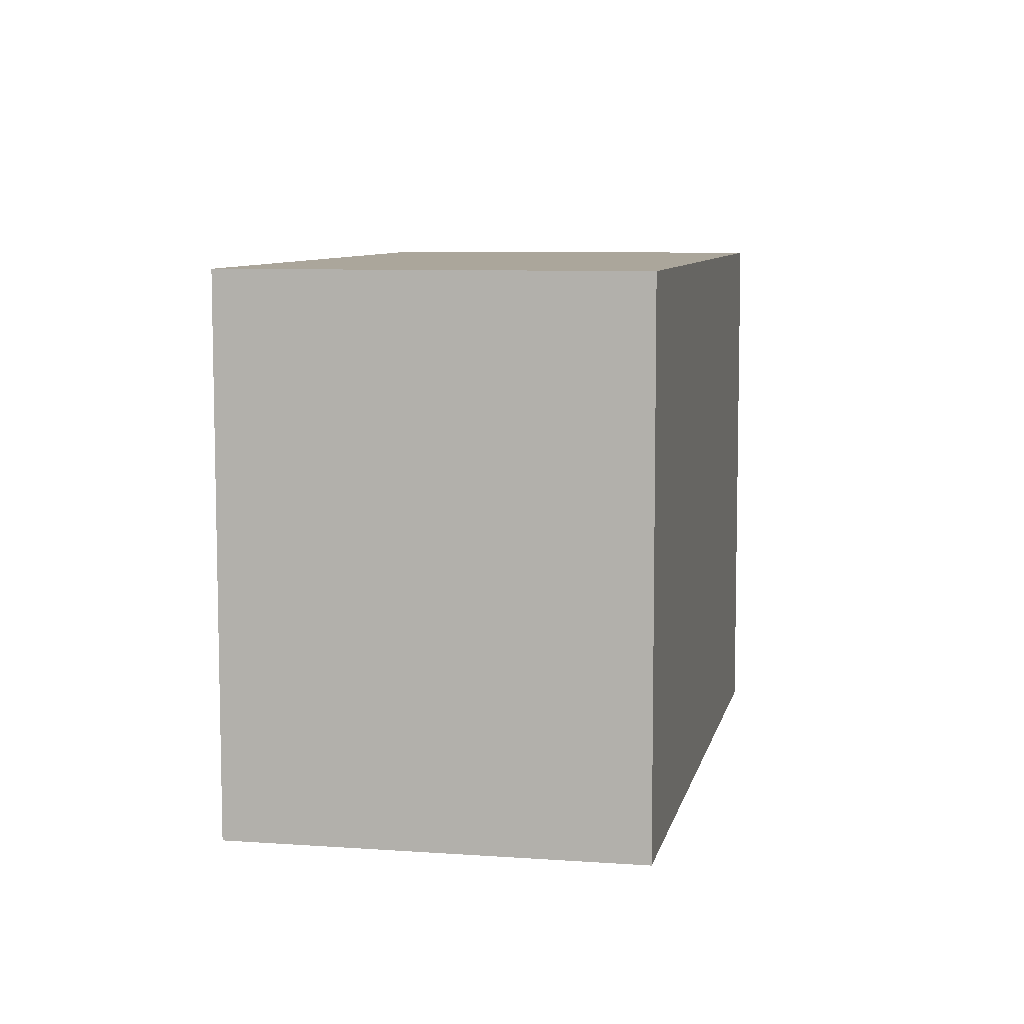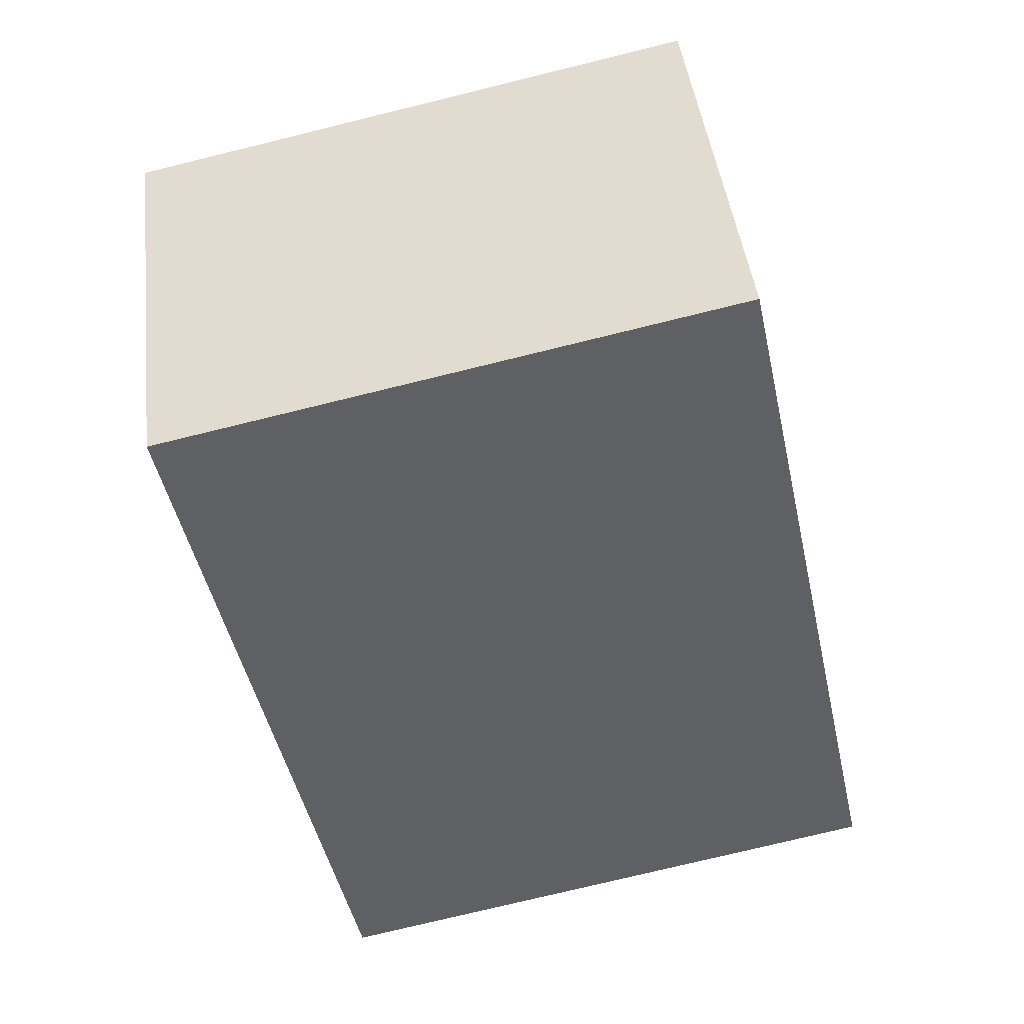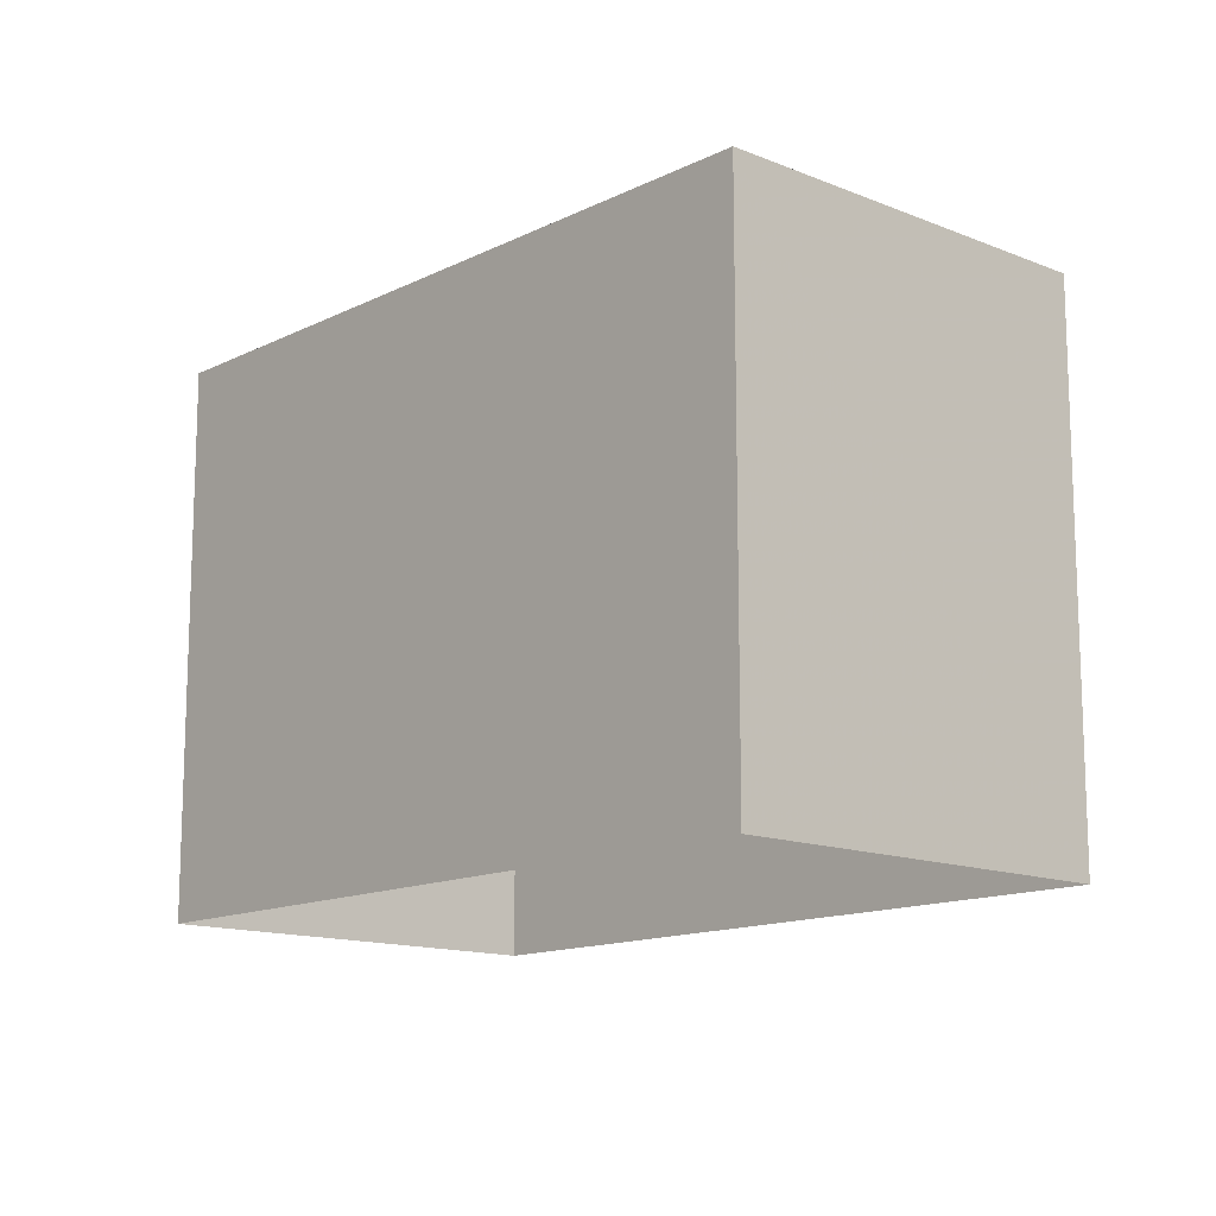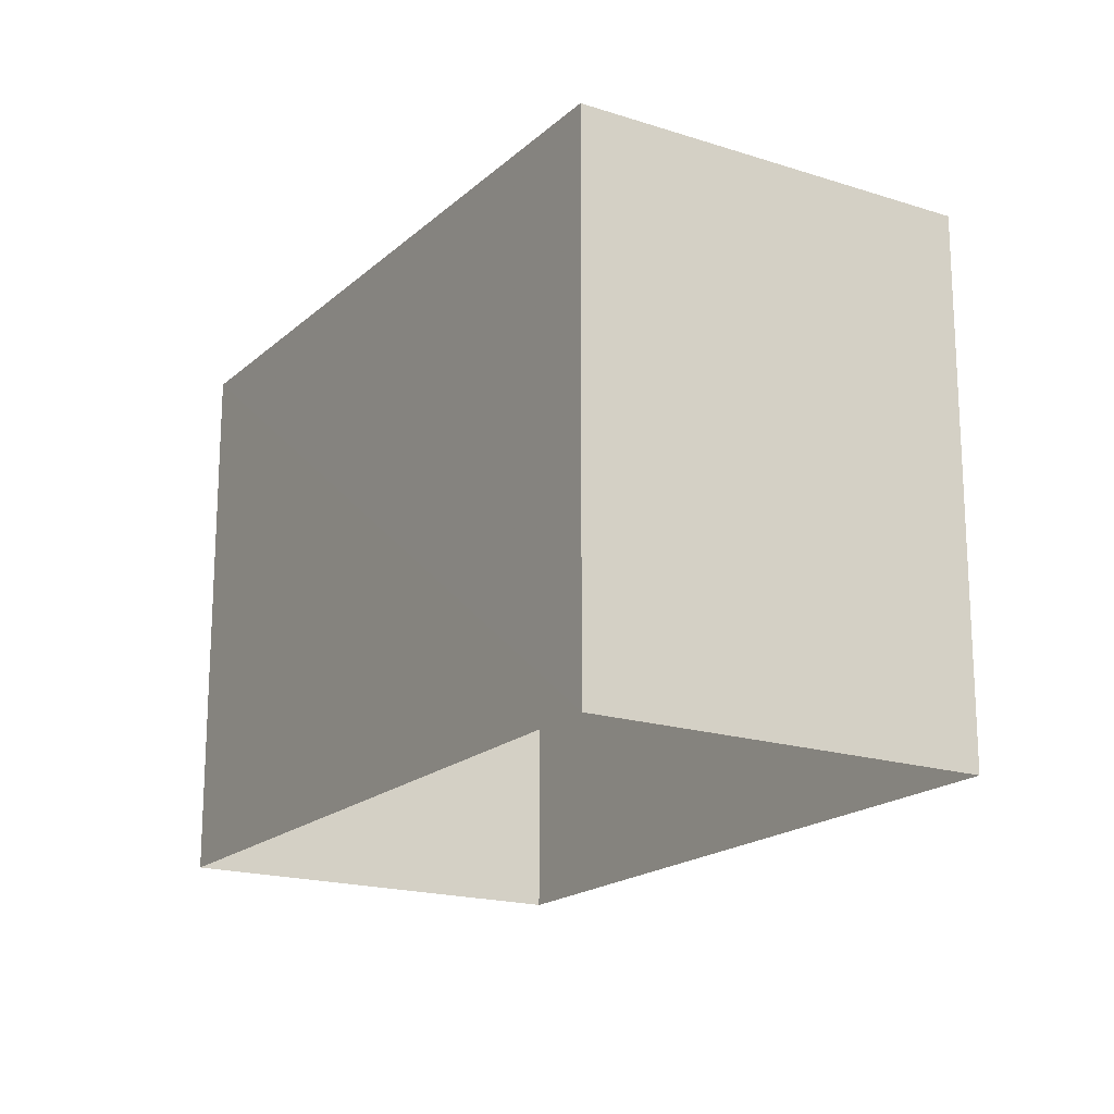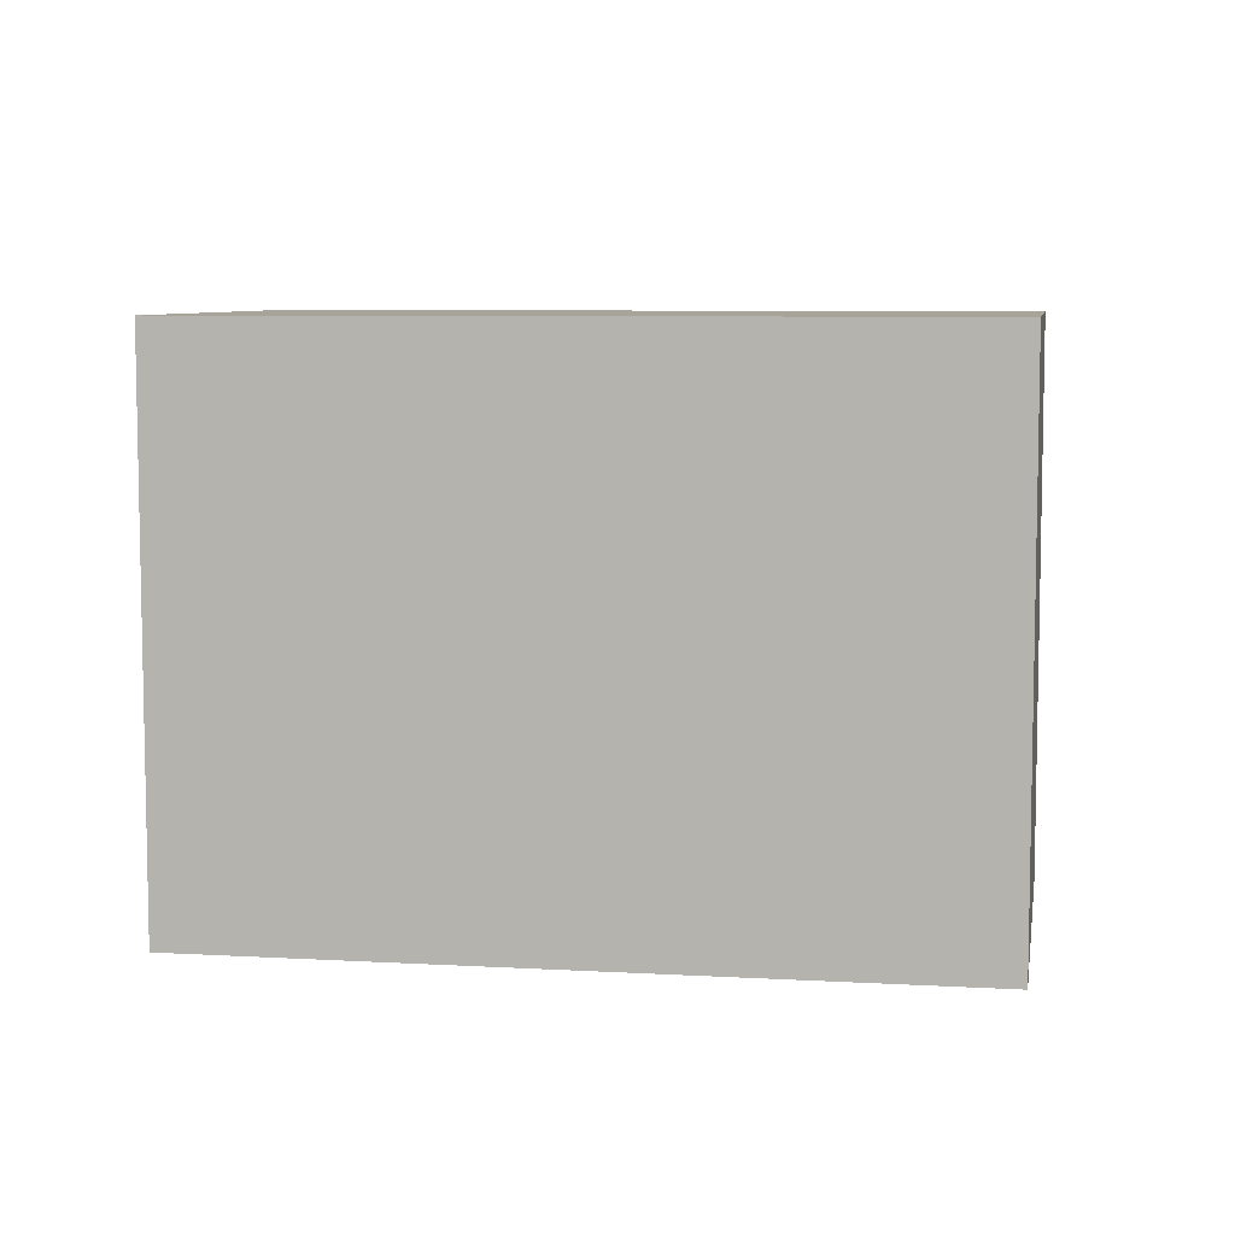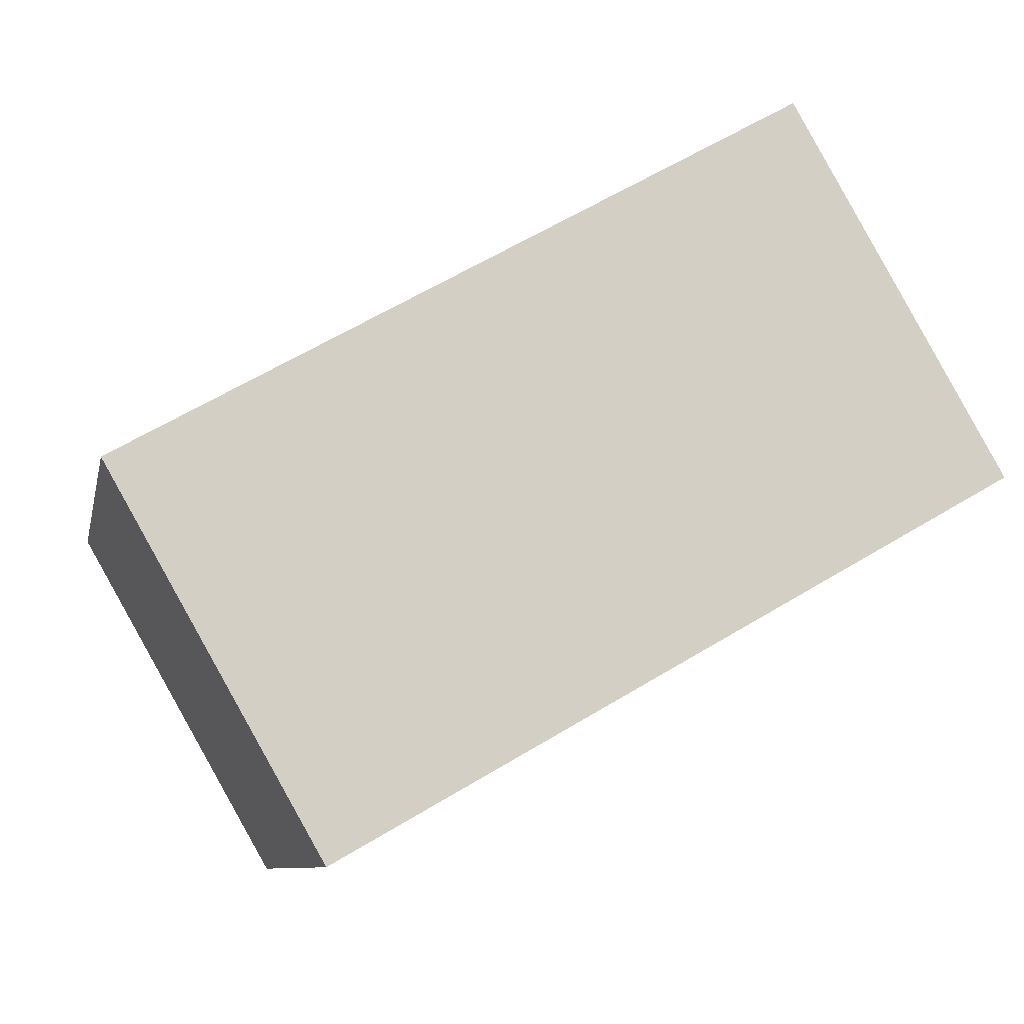
<metadata>
{"format":"obj","ext":"obj","renderer":"f3d","projection":"perspective","resolution":1024,"background":"white","views":[{"elev":7.9,"azim":131.2,"up":"+Z"},{"elev":-75.8,"azim":-76.2,"up":"+Y"},{"elev":-13.7,"azim":77.4,"up":"+Z"},{"elev":-18.4,"azim":-92.0,"up":"+Z"},{"elev":7.2,"azim":-140.8,"up":"+Z"},{"elev":-8.9,"azim":-11.4,"up":"+Y"}]}
</metadata>
<code>
v -8980 -3.628e+04 17.48
v -8991 -3.628e+04 17.49
v -8983 -3.627e+04 17.48
v -8988 -3.628e+04 17.48
v -8991 -3.628e+04 24.53
v -8980 -3.628e+04 24.53
v -8983 -3.627e+04 24.53
v -8988 -3.628e+04 24.53
f 1 2 3
f 1 4 2
f 5 6 7
f 5 8 6
f 6 1 3
f 7 6 3
f 6 4 1
f 6 8 4
f 8 2 4
f 8 5 2
f 7 3 2
f 5 7 2

</code>
